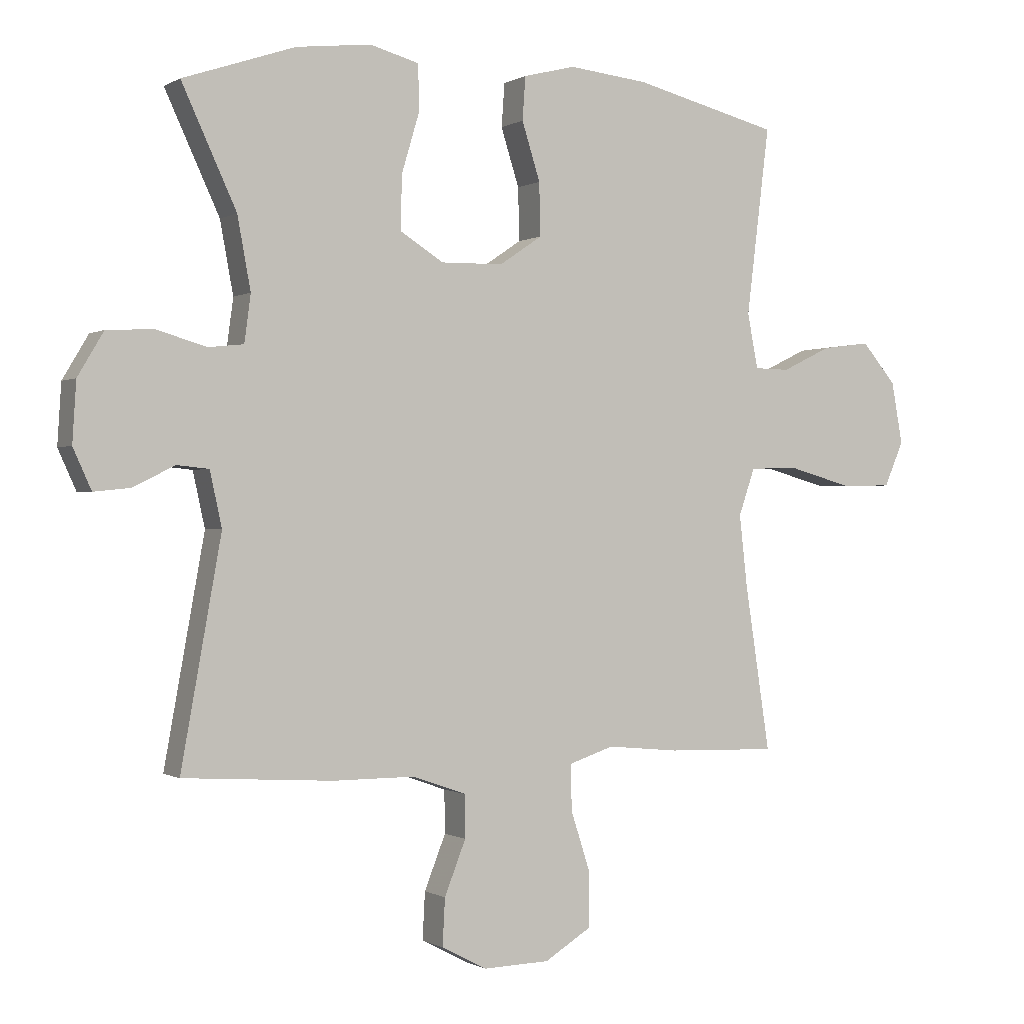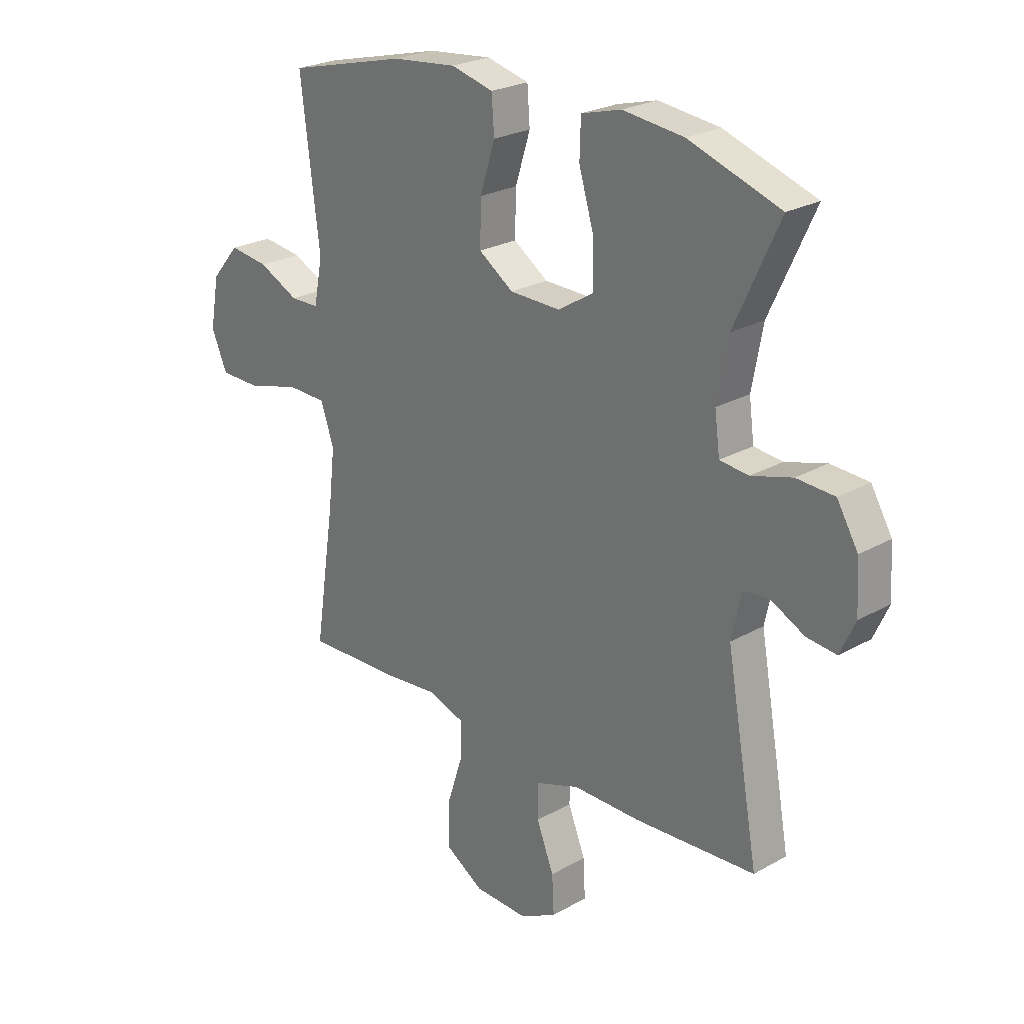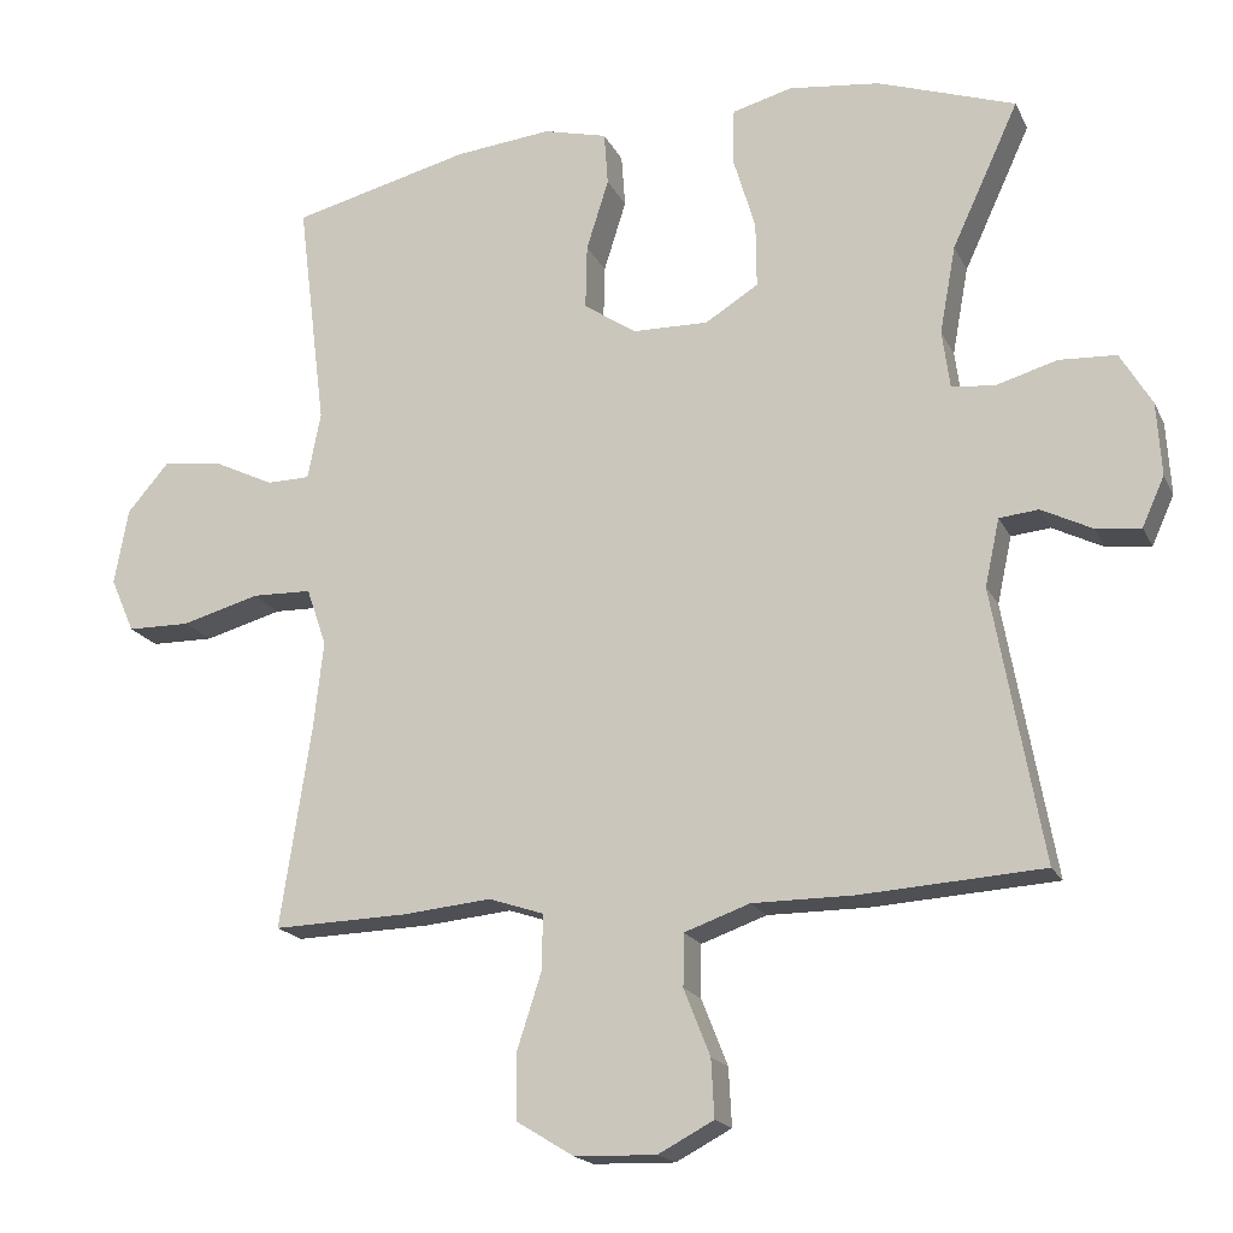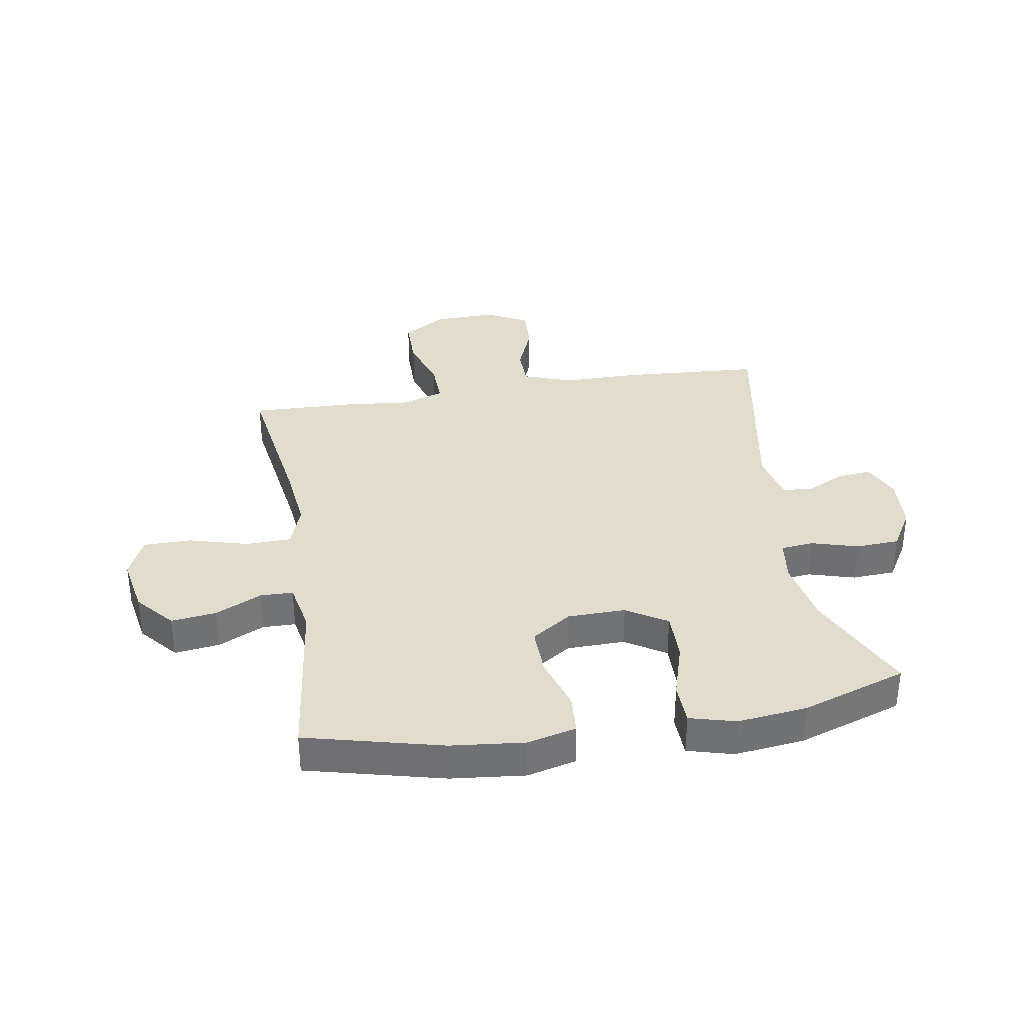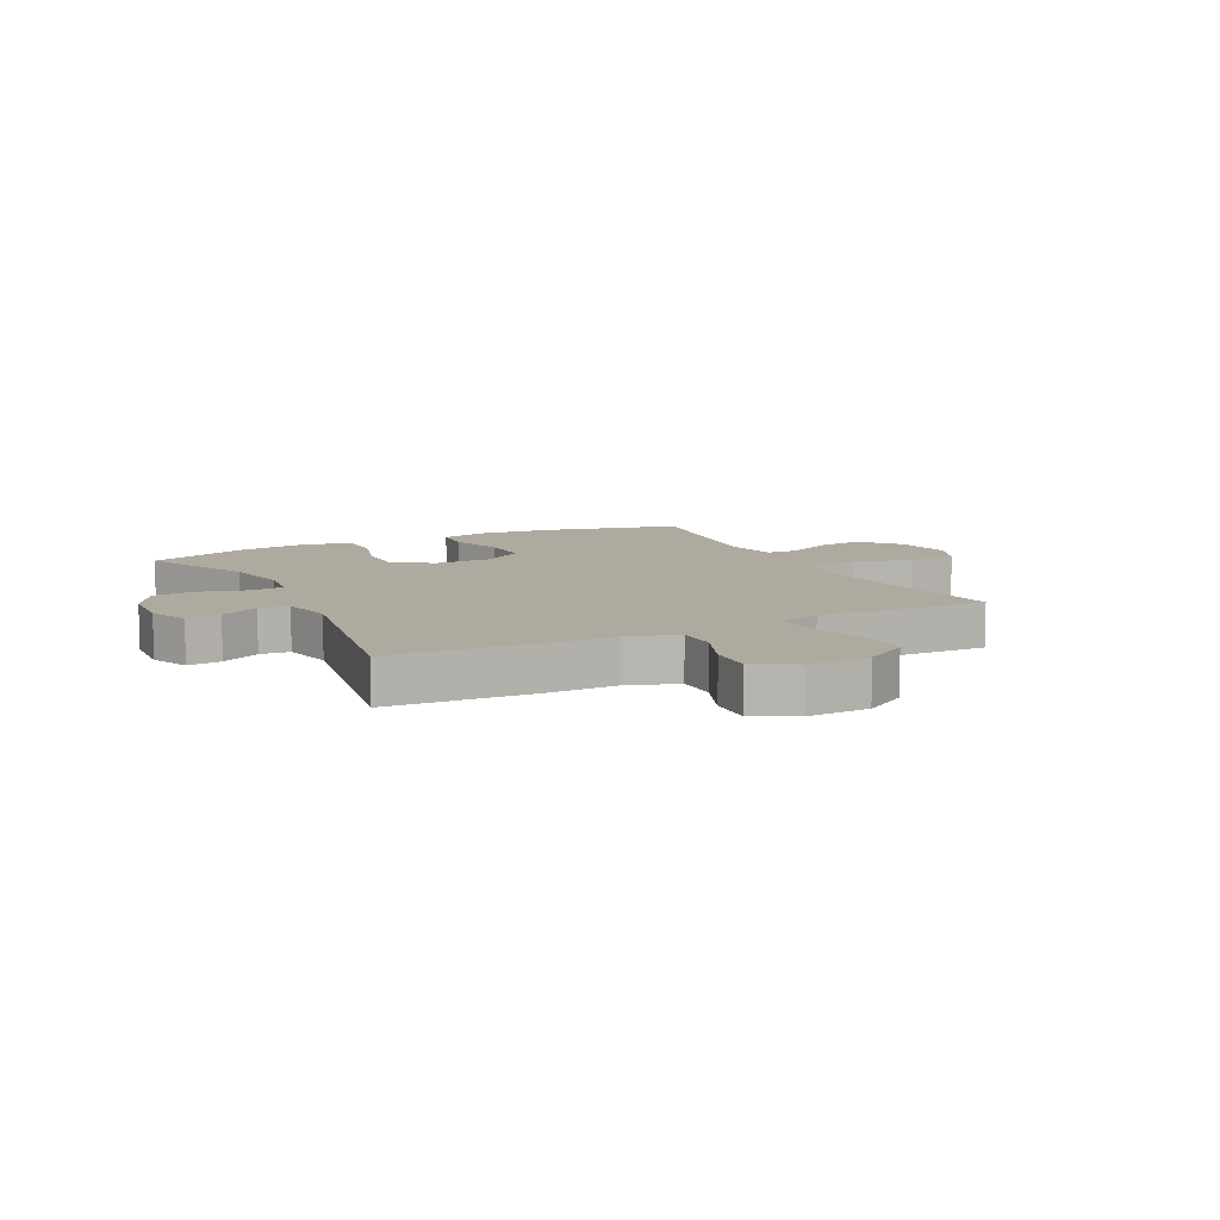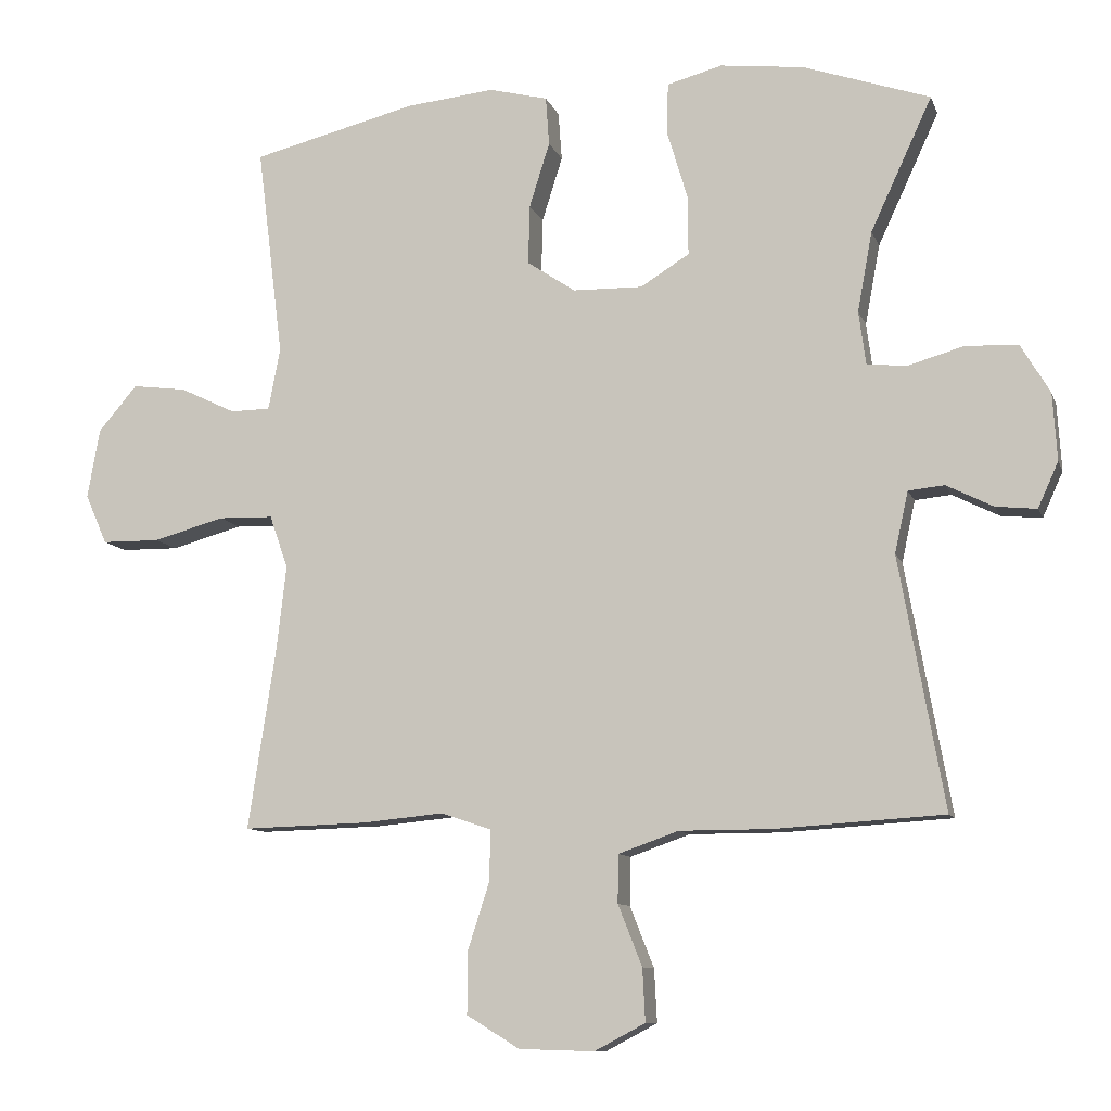
<metadata>
{"format":"obj","ext":"obj","renderer":"f3d","projection":"perspective","resolution":1024,"background":"white","views":[{"elev":-0.3,"azim":152.5,"up":"+Z"},{"elev":24.5,"azim":47.1,"up":"+Z"},{"elev":-18.2,"azim":19.4,"up":"+Z"},{"elev":34.7,"azim":-9.3,"up":"+Y"},{"elev":9.4,"azim":153.1,"up":"+Y"},{"elev":-9.9,"azim":15.3,"up":"+Z"}]}
</metadata>
<code>
v -0.5 0.07 0.5
v -0.267 0.07 0.558
v -0.141 0.07 0.571
v -0.058 0.07 0.55
v -0.053 0.07 0.481
v -0.082 0.07 0.389
v -0.084 0.07 0.305
v -0.016 0.07 0.259
v 0.083 0.07 0.257
v 0.152 0.07 0.3
v 0.151 0.07 0.385
v 0.122 0.07 0.482
v 0.124 0.07 0.554
v 0.202 0.07 0.575
v 0.321 0.07 0.561
v 0.5 0.07 0.5
v 0.413 0.07 0.312
v 0.392 0.07 0.198
v 0.402 0.07 0.123
v 0.458 0.07 0.117
v 0.538 0.07 0.14
v 0.612 0.07 0.136
v 0.653 0.07 0.067
v 0.659 0.07 -0.028
v 0.63 0.07 -0.092
v 0.572 0.07 -0.086
v 0.506 0.07 -0.053
v 0.455 0.07 -0.058
v 0.436 0.07 -0.145
v 0.5 0.07 -0.5
v 0.262 0.07 -0.515
v 0.131 0.07 -0.515
v 0.046 0.07 -0.545
v 0.045 0.07 -0.613
v 0.079 0.07 -0.699
v 0.083 0.07 -0.774
v 0.011 0.07 -0.812
v -0.095 0.07 -0.809
v -0.17 0.07 -0.763
v -0.17 0.07 -0.677
v -0.139 0.07 -0.581
v -0.137 0.07 -0.508
v -0.209 0.07 -0.484
v -0.324 0.07 -0.495
v -0.5 0.07 -0.5
v -0.46 0.07 -0.238
v -0.447 0.07 -0.123
v -0.473 0.07 -0.048
v -0.551 0.07 -0.046
v -0.652 0.07 -0.074
v -0.734 0.07 -0.073
v -0.765 0.07 -0.002
v -0.747 0.07 0.097
v -0.692 0.07 0.161
v -0.615 0.07 0.151
v -0.536 0.07 0.113
v -0.48 0.07 0.114
v -0.463 0.07 0.201
v -0.5 0 0.5
v -0.267 0 0.558
v -0.141 0 0.571
v -0.058 0 0.55
v -0.053 0 0.481
v -0.082 0 0.389
v -0.084 0 0.305
v -0.016 0 0.259
v 0.083 0 0.257
v 0.152 0 0.3
v 0.151 0 0.385
v 0.122 0 0.482
v 0.124 0 0.554
v 0.202 0 0.575
v 0.321 0 0.561
v 0.5 0 0.5
v 0.413 0 0.312
v 0.392 0 0.198
v 0.402 0 0.123
v 0.458 0 0.117
v 0.538 0 0.14
v 0.612 0 0.136
v 0.653 0 0.067
v 0.659 0 -0.028
v 0.63 0 -0.092
v 0.572 0 -0.086
v 0.506 0 -0.053
v 0.455 0 -0.058
v 0.436 0 -0.145
v 0.5 0 -0.5
v 0.262 0 -0.515
v 0.131 0 -0.515
v 0.046 0 -0.545
v 0.045 0 -0.613
v 0.079 0 -0.699
v 0.083 0 -0.774
v 0.011 0 -0.812
v -0.095 0 -0.809
v -0.17 0 -0.763
v -0.17 0 -0.677
v -0.139 0 -0.581
v -0.137 0 -0.508
v -0.209 0 -0.484
v -0.324 0 -0.495
v -0.5 0 -0.5
v -0.46 0 -0.238
v -0.447 0 -0.123
v -0.473 0 -0.048
v -0.551 0 -0.046
v -0.652 0 -0.074
v -0.734 0 -0.073
v -0.765 0 -0.002
v -0.747 0 0.097
v -0.692 0 0.161
v -0.615 0 0.151
v -0.536 0 0.113
v -0.48 0 0.114
v -0.463 0 0.201
f 53 54 55 56
f 53 56 57
f 52 53 57
f 49 50 51 52
f 48 49 52 57
f 47 48 57 58
f 43 44 45 46
f 42 43 46 47
f 38 39 40 41
f 38 41 42
f 37 38 42
f 34 35 36 37
f 33 34 37 42
f 32 33 42 47
f 29 30 31 32
f 28 29 32 47
f 24 25 26 27
f 20 21 22 23
f 19 20 23 24
f 14 15 16 17
f 14 17 18
f 11 12 13 14
f 10 11 14 18
f 9 10 18 19
f 3 4 5 6
f 3 6 7
f 58 1 2 3
f 58 3 7
f 47 58 7 8
f 24 27 28 47
f 19 24 47
f 8 9 19 47
f 114 113 112 111
f 115 114 111
f 115 111 110
f 110 109 108 107
f 115 110 107 106
f 116 115 106 105
f 104 103 102 101
f 105 104 101 100
f 99 98 97 96
f 100 99 96
f 100 96 95
f 95 94 93 92
f 100 95 92 91
f 105 100 91 90
f 90 89 88 87
f 105 90 87 86
f 85 84 83 82
f 81 80 79 78
f 82 81 78 77
f 75 74 73 72
f 76 75 72
f 72 71 70 69
f 76 72 69 68
f 77 76 68 67
f 64 63 62 61
f 65 64 61
f 61 60 59 116
f 65 61 116
f 66 65 116 105
f 105 86 85 82
f 105 82 77
f 105 77 67 66
f 1 59 60 2
f 2 60 61 3
f 3 61 62 4
f 4 62 63 5
f 5 63 64 6
f 6 64 65 7
f 7 65 66 8
f 8 66 67 9
f 9 67 68 10
f 10 68 69 11
f 11 69 70 12
f 12 70 71 13
f 13 71 72 14
f 14 72 73 15
f 15 73 74 16
f 16 74 75 17
f 17 75 76 18
f 18 76 77 19
f 19 77 78 20
f 20 78 79 21
f 21 79 80 22
f 22 80 81 23
f 23 81 82 24
f 24 82 83 25
f 25 83 84 26
f 26 84 85 27
f 27 85 86 28
f 28 86 87 29
f 29 87 88 30
f 30 88 89 31
f 31 89 90 32
f 32 90 91 33
f 33 91 92 34
f 34 92 93 35
f 35 93 94 36
f 36 94 95 37
f 37 95 96 38
f 38 96 97 39
f 39 97 98 40
f 40 98 99 41
f 41 99 100 42
f 42 100 101 43
f 43 101 102 44
f 44 102 103 45
f 45 103 104 46
f 46 104 105 47
f 47 105 106 48
f 48 106 107 49
f 49 107 108 50
f 50 108 109 51
f 51 109 110 52
f 52 110 111 53
f 53 111 112 54
f 54 112 113 55
f 55 113 114 56
f 56 114 115 57
f 57 115 116 58
f 58 116 59 1

</code>
